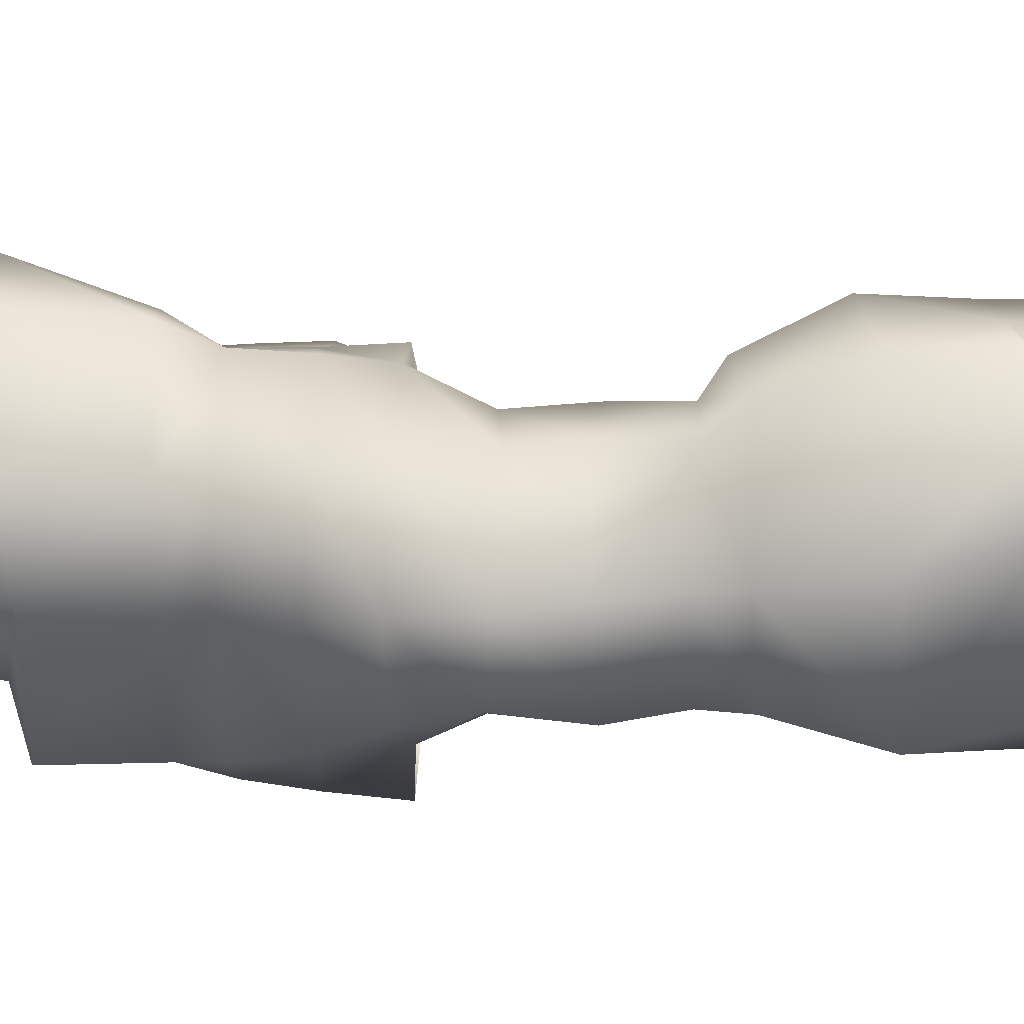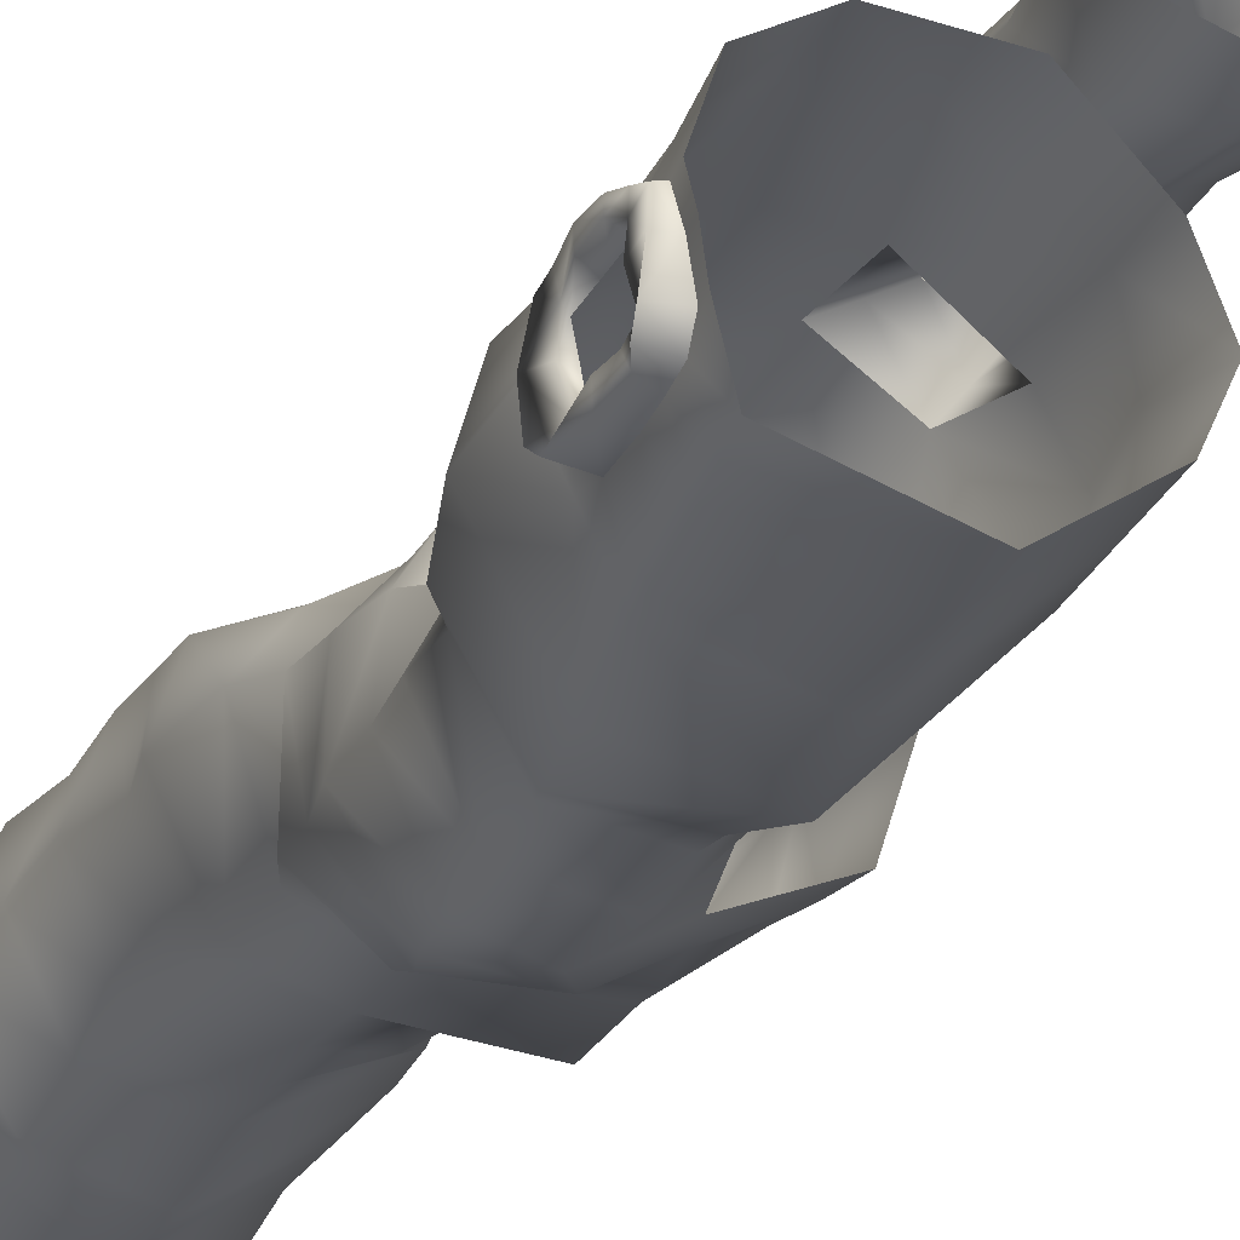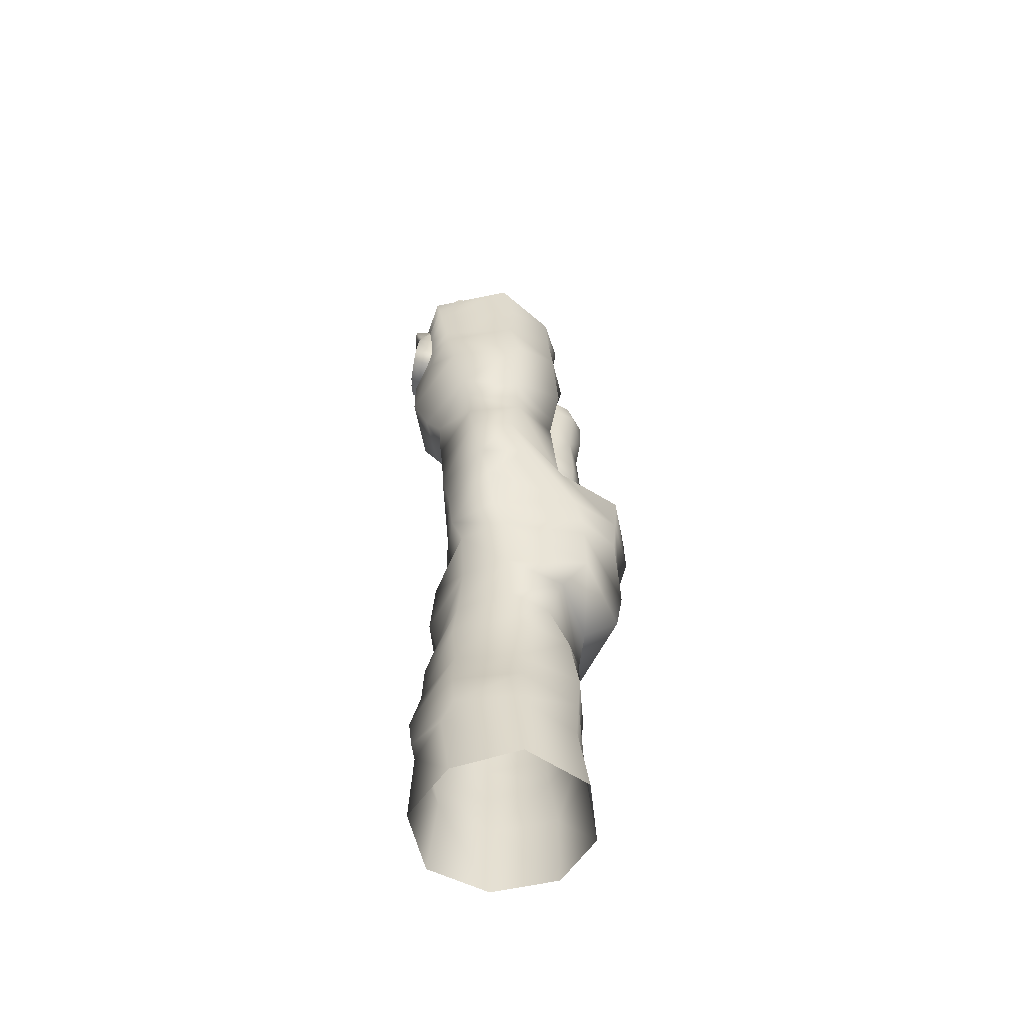
<metadata>
{"format":"obj","ext":"obj","renderer":"f3d","projection":"perspective","resolution":1024,"background":"white","views":[{"elev":-47.0,"azim":90.6,"up":"+Z"},{"elev":-28.6,"azim":154.4,"up":"+Z"},{"elev":-57.2,"azim":174.0,"up":"+Y"}]}
</metadata>
<code>
v 0.1761 0.1023 1.36
v 1.151 0.09243 0.9765
v 1.506 0.07515 -0.05219
v 0.9936 0.06255 -1.006
v -0.03172 0.05957 -1.47
v -1.032 0.07229 -0.9079
v -1.266 0.08954 0.1511
v -0.8288 1.326 0.979
v 0.1435 1.323 1.28
v 1.026 1.304 0.8099
v 1.525 1.386 -0.2659
v 0.9688 1.428 -1.129
v 0.1085 1.25 -1.456
v -0.8858 1.286 -0.8403
v -1.131 1.309 0.05107
v -0.6559 2.662 0.926
v 0.2483 2.671 1.291
v 1.06 2.683 0.7727
v 1.418 2.69 -0.1038
v 0.9663 2.687 -0.9536
v 0.02428 2.6 -1.166
v -0.986 2.65 -0.7219
v -1.139 2.658 0.08404
v -0.6345 3.427 1.034
v 0.2846 3.432 1.097
v 1.09 3.444 0.8125
v 1.39 3.447 -0.03257
v 1.02 3.444 -0.8827
v 0.1133 3.435 -1.278
v -0.8265 3.426 -0.8417
v -1.137 3.423 0.153
v -0.6816 2.057 0.8708
v 0.1962 2.013 1.263
v 1.12 1.825 0.8472
v 1.575 1.9 -0.2068
v 0.9998 1.936 -1.128
v -0.01082 1.88 -1.393
v -0.9362 1.999 -0.784
v -1.087 2.026 0.05758
v 1.131 1.163 -0.9432
v 1.456 1.193 -0.151
v 0.2838 4.108 1.033
v 1.116 4.113 0.7413
v 1.231 4.079 -0.07215
v 0.9551 4.049 -0.892
v 0.1334 4.035 -1.291
v -0.4698 3.87 -1.134
v -1.084 4.805 -1.465
v -1.058 5.668 -1.472
v 0.3122 5.639 -1.555
v 0.1882 4.781 -1.407
v -0.7281 4.666 -1.105
v -0.6318 4.098 0.9728
v -1.121 4.086 0.09044
v -1.213 4.677 -0.1065
v -0.7802 4.694 0.9359
v 0.1597 4.667 1.182
v 1.12 4.621 0.7075
v 1.363 4.605 -0.06979
v 0.9001 4.722 -1.103
v 0.9502 5.601 -1.212
v 1.295 5.587 -0.1068
v 0.8674 5.595 0.4608
v 0.1318 5.606 0.9548
v -0.3685 4.798 1.333
v -1.267 4.791 0.9703
v -1.732 4.802 -0.3142
v -1.863 5.634 -0.2231
v -1.288 5.619 0.9769
v -0.4403 5.585 1.098
v 0.06301 5.985 0.8979
v 0.6819 5.979 0.3177
v 1.129 6.007 -0.1885
v 1.134 5.986 -1.25
v 0.4802 5.967 -1.731
v -1.008 5.979 -1.528
v -1.84 5.999 -0.2434
v -1.262 5.999 0.8446
v -0.03508 6.634 1.021
v 0.6493 6.526 0.353
v 1.114 6.571 -0.2334
v 1.208 6.547 -1.333
v 0.5968 6.506 -1.997
v -0.9254 6.501 -1.549
v -1.972 6.497 -0.3298
v -1.396 6.496 0.9075
v -1.456 7.11 0.9941
v -0.03286 7.072 0.947
v 0.6182 7.1 0.4276
v 1.001 7.065 -0.1964
v 1.327 7.029 -1.343
v 0.7686 6.963 -2.114
v -0.709 7.126 -1.678
v -1.954 7.116 -0.3502
v 0.464 7.135 -0.07249
v 0.2506 7.18 0.2664
v 0.3903 7.557 -0.1985
v 0.8157 7.627 -0.4067
v 1.359 7.669 -1.349
v 0.91 7.617 -2.247
v -0.679 7.55 -1.454
v -0.5742 8.314 -1.585
v -0.5449 8.839 -1.532
v 0.9822 8.754 -2.155
v 0.9615 8.144 -2.198
v 1.4 8.148 -1.303
v 1.451 8.803 -1.394
v 0.7915 8.84 -0.3345
v 0.844 8.239 -0.3767
v 0.3251 8.149 -0.2044
v 0.26 8.832 -0.1665
v -0.3343 8.763 -0.4904
v -0.4056 8.099 -0.5934
v -1.697 7.09 -1.193
v -1.638 6.017 -1.056
v -1.674 6.519 -1.129
v 0.1354 8.748 -2.243
v 0.1062 8.203 -2.339
v 0.2593 7.546 -2.373
v -0.07384 7.005 -2.194
v 0.325 9.159 0.003376
v 0.8819 9.115 -0.1364
v 1.688 9.075 -1.338
v 1.1 9.063 -2.278
v 0.1696 9.111 -2.324
v -0.6006 9.213 -1.562
v -0.3905 9.13 -0.5343
v 0.1344 9.892 0.04993
v 0.9469 9.882 0.06704
v 1.94 9.856 -1.215
v 1.292 9.873 -2.356
v 0.1245 9.915 -2.608
v -0.7113 9.953 -1.623
v -0.5866 10.93 -1.857
v 0.3008 10.77 -2.529
v 1.408 10.69 -2.241
v 1.941 10.64 -1.156
v 0.8912 10.68 0.07002
v 0.1137 10.73 0.00424
v -0.6132 10.74 -0.5583
v -0.5102 11.68 -0.4922
v 0.09178 11.54 0.1198
v 1.089 11.56 0.1324
v 1.565 11.64 -2.205
v 0.3882 11.64 -2.498
v -0.5094 11.64 -1.885
v -0.479 12.38 -1.853
v -0.5344 12.3 -0.556
v 0.1647 12.35 0.06716
v 1.091 12.28 0.1351
v 1.667 12.28 -2.127
v 0.4084 12.36 -2.507
v 1.695 12.22 -0.2352
v 1.569 11.46 -0.3425
v 1.621 10.48 -0.3799
v 1.659 9.699 -0.3628
v 1.442 8.97 -0.6486
v 1.249 8.791 -0.827
v -0.749 12.37 -1.252
v -0.652 11.66 -1.168
v -0.8296 10.89 -1.193
v -0.4947 9.978 -0.4319
v -0.791 10.74 0.03213
v -0.8042 10.21 -0.007359
v -0.3017 10.28 0.1831
v -0.2736 10.74 0.234
v -0.07334 10.79 0.7888
v -0.05936 10.25 0.7013
v -0.3004 10.26 1.192
v -0.3482 10.76 1.225
v -0.8708 10.74 1.31
v -0.8232 10.23 1.321
v -1.263 10.24 1.087
v -1.319 10.69 1.057
v -1.425 10.68 0.6976
v -1.401 10.19 0.7062
v -1.222 10.2 0.2794
v -1.24 10.67 0.2619
v -1.197 11.51 0.2591
v -1.373 11.47 0.6652
v -1.22 11.48 1.054
v -0.9326 11.47 1.311
v -0.4217 11.51 1.264
v -0.1192 11.49 0.8272
v -0.2865 11.5 0.1788
v -0.7712 11.53 0.0516
v -0.799 12.29 -0.0714
v -1.256 12.26 0.1031
v -1.478 12.22 0.6425
v -1.36 12.16 1.072
v -0.342 12.14 1.378
v -0.02402 12.12 0.9086
v -0.1964 12.13 0.1591
v -0.1095 12.83 0.1707
v 0.1454 12.81 0.9586
v -0.3233 12.76 1.516
v -1.47 12.74 1.1
v -1.5 12.78 0.6434
v -1.176 12.78 0.1898
v -0.7272 12.83 0.01758
v -1.061 9.983 0.3357
v -1.211 9.954 0.7255
v -1.016 9.898 1.022
v -0.7276 9.917 1.116
v -0.4562 9.935 1.013
v -0.2477 9.925 0.6493
v -0.511 9.952 0.2795
v -0.7304 10.01 0.1835
v -0.7245 9.865 0.4054
v -0.904 9.865 0.4802
v -0.9976 9.798 0.719
v -0.7665 9.795 0.904
v -0.5641 9.836 0.7753
v -0.5529 9.821 0.5627
v -0.7555 9.796 0.6557
v -0.6495 10.09 -0.2196
v -0.09837 10.09 0.1234
v -0.09465 10.73 0.126
v -0.7021 10.74 -0.2631
v -0.8288 0.0714 0.979
v 1.372 13.85 -0.5786
v 1.394 13.71 -0.3652
v 1.272 13.61 -0.2355
v 0.993 13.64 -0.1116
v 0.7422 13.78 -0.1951
v 0.6735 13.86 -0.4168
v 0.8427 13.87 -0.6789
v 1.099 13.86 -0.7124
v 0.9819 14.04 0.004464
v 0.9349 14.39 0.07138
v 0.9383 14.73 -0.000389
v 0.9006 15.06 0.07057
v 0.8794 15.31 0.07195
v 1.267 14.05 -0.02901
v 1.293 14.41 0.04039
v 1.243 14.73 0.001079
v 1.301 15.1 0.072
v 1.309 15.34 0.08816
v 1.464 14.06 -0.2814
v 1.489 14.4 -0.2437
v 1.464 14.75 -0.2726
v 1.517 15.13 -0.2596
v 1.566 15.34 -0.2477
v 1.457 14.07 -0.5949
v 1.462 14.39 -0.595
v 1.42 14.77 -0.5575
v 1.498 15.14 -0.5936
v 1.485 15.34 -0.5643
v 1.146 14.08 -0.8266
v 1.166 14.42 -0.8107
v 1.14 14.74 -0.7574
v 1.184 15.12 -0.8035
v 1.194 15.35 -0.8172
v 0.799 14.08 -0.7671
v 0.8563 14.44 -0.7152
v 0.8554 14.77 -0.6828
v 0.8299 15.12 -0.7511
v 0.8526 15.33 -0.7333
v 0.6262 14.09 -0.4755
v 0.7406 14.45 -0.4541
v 0.6833 14.77 -0.4453
v 0.5907 15.06 -0.458
v 0.6389 15.31 -0.4322
v 0.7009 14.09 -0.1571
v 0.7318 14.4 -0.1456
v 0.7412 14.75 -0.156
v 0.6375 15.03 -0.1341
v 0.6469 15.3 -0.1448
v 1.429 14.01 -0.2889
v 1.381 14.04 -0.5693
v 1.095 13.99 -0.7466
v -1.074 11.84 1.251
v -1.078 11.83 1.344
v -1.097 12.07 1.456
v -1.117 12.06 1.316
v -1.091 12.27 1.537
v -1.102 12.32 1.384
v -1.043 12.4 1.583
v -1.05 12.49 1.465
v -0.9637 12.46 1.628
v -0.9535 12.53 1.578
v -0.6367 12.47 1.681
v -0.6127 12.53 1.579
v -0.5456 12.34 1.631
v -0.5062 12.38 1.502
v -0.5003 12.13 1.535
v -0.4775 12.18 1.418
v -0.5322 11.81 1.469
v -0.4759 11.83 1.332
v -0.9767 11.91 1.396
v -1.013 12.12 1.509
v -1.024 12.26 1.535
v -1 12.37 1.558
v -0.9451 12.38 1.609
v -0.9658 11.79 1.402
v -0.9181 11.89 1.435
v -0.7043 11.78 1.463
v -0.7389 11.88 1.474
v -0.6402 11.89 1.484
v -0.6282 12.13 1.548
v -0.6231 12.28 1.599
v -0.6581 12.37 1.64
v -0.6371 12.29 1.469
v -0.6311 12.18 1.432
v -0.6804 12.38 1.516
v -0.6265 11.95 1.381
v -0.9475 12.15 1.449
v -0.9594 11.94 1.38
v -0.9689 12.3 1.488
v -0.9023 11.91 1.406
v -0.7417 11.94 1.393
v -0.9524 12.37 1.53
v -0.9305 12.37 1.542
v -0.7867 12.53 1.586
v -0.8037 12.47 1.666
v -0.8052 12.37 1.626
v -0.8079 12.39 1.531
v -0.9482 11.79 1.316
v -0.7153 11.78 1.377
v -1.307 11.9 1.065
v -1.406 12.41 1.084
v -0.689 11.49 1.288
v -0.3827 11.82 1.32
v -0.3341 12.4 1.48
v -0.9229 12.74 1.592
v -0.7234 12.75 1.563
v 1.964 11.44 -1.551
v 1.792 11.43 -1.525
v 1.803 11.08 -1.512
v 1.886 11.07 -1.555
v 1.954 11.71 -1.569
v 1.779 11.74 -1.532
v 1.787 11.83 -1.473
v 1.947 11.88 -1.492
v 2.001 11.88 -1.015
v 1.887 11.83 -1.053
v 2.038 11.72 -0.9298
v 1.897 11.73 -1.001
v 2.044 11.43 -0.9731
v 1.893 11.49 -1.015
v 1.953 11.1 -0.9842
v 1.892 11.07 -1.039
v 1.995 10.91 -0.8697
v 2.025 10.88 -1.631
v 1.841 11.08 -1.309
v 1.966 11.07 -1.283
v 2.048 10.85 -1.253
v 1.962 11.45 -1.758
v 2.01 11.02 -1.754
v 1.727 11.44 -1.777
v 1.695 10.99 -1.763
v 1.911 11.72 -1.679
v 1.762 11.75 -1.772
v 2.012 11.92 -1.67
v 1.756 11.95 -1.697
v 1.778 12.1 -1.524
v 2.039 12.05 -1.528
v 1.992 12.07 -0.9376
v 2.014 11.92 -0.8802
v 2.034 11.71 -0.8035
v 1.869 11.95 -0.8333
v 1.846 11.74 -0.7565
v 1.893 12.07 -0.9085
v 1.845 11.86 -1.228
v 2.013 11.86 -1.237
v 2.016 12.09 -1.198
v 1.84 12.11 -1.187
v 1.99 11.1 -0.8158
v 2.038 11.41 -0.7843
v 1.792 11.04 -0.7164
v 1.842 11.42 -0.7248
v 1.833 10.88 -0.8673
v 1.821 10.81 -1.293
v 1.752 10.81 -1.622
v 1.777 10.56 -0.759
v 1.686 10.66 -1.676
v 1.451 10.95 -2.231
v 1.618 11.97 -2.165
v 1.623 11.79 -0.2966
v 1.805 12.26 -1.535
v 1.862 12.28 -1.182
v 1.91 12.24 -0.8868
v -0.9027 5.879 1.237
v -1.095 5.698 1.11
v -0.09855 5.706 1.215
v -0.3149 5.887 1.268
v -0.08675 6.068 1.233
v -0.2961 6.075 1.261
v -0.08911 6.592 1.257
v -0.2563 6.587 1.25
v -1.133 6.018 1.156
v -0.8907 6.106 1.245
v -0.9009 6.512 1.218
v -1.107 6.498 1.169
v -0.8679 6.689 1.186
v -1.014 6.792 1.184
v -0.7546 6.697 1.221
v -0.8618 6.945 1.221
v -0.1505 6.856 1.174
v -0.2515 6.716 1.241
v -0.3464 6.727 1.276
v -0.2948 6.918 1.261
v -0.5805 6.704 1.25
v -0.5952 6.933 1.26
v -0.8097 6.612 1.047
v -0.766 6.678 1.046
v -0.5787 6.679 1.088
v -0.3891 6.675 1.119
v -0.3374 6.575 1.093
v -0.3726 6.642 1.094
v -0.815 6.5 1.063
v -0.8014 6.097 1.089
v -0.8184 5.941 1.062
v -0.5886 5.646 1.167
v -0.5999 5.9 1.253
v -0.5893 5.951 1.092
v -0.3546 5.939 1.118
v -0.3476 6.055 1.073
v -1.148 6.017 0.9811
v -1.095 5.685 0.9503
v -1.13 6.5 1.02
v -1.037 6.833 1.042
v -0.9059 6.975 1.057
v -0.583 6.99 1.107
v -0.2722 6.974 1.135
v -0.1395 6.856 1.075
v -0.0358 6.568 1.101
v -0.03817 6.08 1.1
v -0.0552 5.714 1.081
v -0.5876 5.641 1.012
v -0.583 7.129 1.107
v -0.9059 7.114 1.057
v -0.2722 7.112 1.135
v -0.3398 7.688 -0.6377
g Mesh
f 15 14 6 7
f 32 8 9 33
f 17 16 32 33
f 18 17 33 34
f 19 18 34 35
f 20 19 35 36
f 21 20 36 37
f 22 21 37 38
f 39 32 16 23
f 39 15 8 32
f 23 22 38 39
f 38 14 15 39
f 11 12 36 35
f 34 33 9 10
f 10 2 3 41
f 10 9 1 2
f 10 11 35 34
f 41 11 10
f 37 36 12 13
f 13 12 40
f 5 6 14 13
f 13 14 38 37
f 40 4 5 13
f 41 3 4 40
f 40 12 11 41
f 30 29 21 22
f 20 21 29 28
f 19 20 28 27
f 18 19 27 26
f 17 18 26 25
f 48 51 52
f 52 51 46 47
f 47 46 29 30
f 31 30 22 23
f 54 47 30 31
f 54 55 52 47
f 16 17 25 24
f 24 31 23 16
f 56 55 54 53
f 53 54 31 24
f 53 24 25 42
f 42 25 26 43
f 44 43 26 27
f 45 44 27 28
f 45 46 51 60
f 28 29 46 45
f 55 56 66 67
f 48 52 55 67
f 50 51 48 49
f 49 48 67 68
f 69 68 67 66
f 65 66 56 57
f 57 56 53 42
f 58 57 42 43
f 63 64 57 58
f 59 58 43 44
f 62 63 58 59
f 44 45 60 59
f 62 59 60 61
f 61 60 51 50
f 70 69 66 65
f 70 65 57 64
f 98 99 106 109
f 97 98 109 110
f 90 98 97 95
f 72 71 64 63
f 80 79 71 72
f 73 72 63 62
f 73 62 61
f 90 89 80 81
f 81 80 72 73
f 95 96 89 90
f 74 73 61
f 82 81 73 74
f 91 90 81 82
f 99 98 90 91
f 74 61 50 75
f 83 82 74 75
f 79 80 89 88
f 76 75 50 49
f 77 68 69 78
f 77 78 86 85
f 85 86 87 94
f 116 115 77 85
f 114 116 85 94
f 105 106 99 100
f 101 102 118 119
f 118 105 100 119
f 100 99 91 92
f 92 91 82 83
f 84 83 75 76
f 120 92 83 84
f 116 114 93 84
f 84 93 120
f 84 76 115 116
f 119 100 92 120
f 93 101 119 120
f 113 110 111 112
f 103 102 113 112
f 118 102 103 117
f 104 105 118 117
f 125 124 104 117
f 126 125 117 103
f 124 125 132 131
f 136 131 132 135
f 145 144 377 135
f 152 151 378
f 150 149 142 143
f 143 154 379 150
f 155 154 143 138
f 376 131 136
f 155 138 129 156
f 130 137 375 156
f 123 124 131 130
f 156 129 122 157
f 123 130 156 157
f 122 121 111 108
f 107 106 105 104
f 123 157 158 107
f 107 104 124 123
f 111 110 109 108
f 158 157 122 108
f 141 142 149 148
f 147 152 145 146
f 159 147 146 160
f 141 148 159 160
f 146 145 135 134
f 161 160 146 134
f 134 135 132 133
f 133 132 125 126
f 127 126 103 112
f 162 133 126 127
f 127 112 111 121
f 127 121 128 162
f 121 122 129 128
f 162 161 134 133
f 195 196 324
f 174 171 182 181
f 189 320 190
f 175 174 181 180
f 179 180 189 188
f 188 189 198 199
f 175 180 179 178
f 185 184 167 166
f 163 178 179 186
f 183 322 170
f 323 184 192 191
f 170 167 184 183
f 166 163 186 185
f 193 185 186 187
f 187 186 179 188
f 187 188 199 200
f 187 200 194 193
f 194 195 192 193
f 193 192 184 185
f 128 129 138 139
f 139 138 143 142
f 321 189 190
f 140 161 162
f 140 141 160 161
f 215 214 213
f 215 213 212
f 215 212 211
f 215 211 210
f 177 178 163 164
f 176 175 178 177
f 176 177 201 202
f 202 201 210 211
f 173 174 175 176
f 173 176 202 203
f 203 202 211
f 172 171 174 173
f 172 173 203 204
f 204 203 211 212
f 169 170 171 172
f 169 172 204 205
f 205 204 212 213
f 168 167 170 169
f 168 169 205 206
f 206 205 213 214
f 210 201 208 209
f 215 210 209
f 214 215 209
f 209 208 207
f 208 201 177 164
f 207 208 164 165
f 165 166 167 168
f 165 168 206 207
f 207 206 214 209
f 139 142 141 140
f 216 217 165 164
f 217 218 166 165
f 218 219 163 166
f 219 216 164 163
f 162 128 217 216
f 128 139 218 217
f 139 140 219 218
f 140 162 216 219
f 109 106 158 108
f 106 107 158
f 49 68 115 76
f 68 77 115
f 9 8 220 1
f 8 15 7 220
f 262 263 258 257
f 257 258 253 252
f 252 253 248 247
f 247 248 243 242
f 246 247 242 241
f 246 245 250 251
f 256 257 252 251
f 251 252 247 246
f 255 256 251 250
f 256 255 260 261
f 261 262 257 256
f 261 260 265 266
f 262 261 266 267
f 267 268 263 262
f 266 265 230 231
f 267 266 231 232
f 232 231 236 237
f 232 233 268 267
f 237 238 233 232
f 237 236 241 242
f 242 243 238 237
f 240 241 236 235
f 235 236 231 230
f 245 246 241 240
f 225 224 229 264
f 229 230 265 264
f 226 225 264 259
f 264 265 260 259
f 259 260 255 254
f 244 245 240 239
f 249 250 245 244
f 254 255 250 249
f 227 226 259 254
f 244 239 269 270
f 271 249 244 270
f 221 228 271 270
f 271 228 227 254
f 254 249 271
f 239 240 235 234
f 234 235 230 229
f 234 229 224 223
f 269 239 234
f 234 223 222 269
f 269 222 221 270
f 272 273 274 275
f 274 276 277 275
f 277 276 278 279
f 278 280 281 279
f 283 314 315 282
f 285 283 282 284
f 287 285 284 286
f 286 288 289 287
f 274 273 290 291
f 291 292 276 274
f 292 293 278 276
f 293 294 280 278
f 273 295 296 290
f 298 296 295 297
f 299 298 297 288
f 288 286 300 299
f 301 300 286 284
f 302 301 284 282
f 300 301 303 304
f 305 303 301 302
f 299 300 304 306
f 308 307 291 290
f 292 291 307 309
f 310 308 290 296
f 311 310 296 298
f 299 306 311 298
f 309 312 293 292
f 313 294 293 312
f 316 317 305 302
f 315 316 302 282
f 315 314 281 280
f 294 316 315 280
f 313 317 316 294
f 295 273 272 318
f 297 295 318 319
f 288 297 319 289
f 180 181 320 189
f 197 198 189 321
f 170 322 182 171
f 183 184 323
f 195 324 191 192
f 272 275 320 181
f 190 320 275 277
f 277 279 321 190
f 181 182 318 272
f 182 322 319 318
f 289 319 322 183
f 287 289 323 191
f 285 287 191 324
f 324 196 283 285
f 323 289 183
f 279 281 325 197
f 314 283 196 326
f 281 314 326 325
f 321 279 197
f 327 328 329 330
f 327 331 332 328
f 334 333 332 331
f 336 364 365 335
f 335 337 338 336
f 340 338 337 339
f 339 341 342 340
f 329 345 346 330
f 330 346 347 344
f 346 345 342 341
f 347 346 341 343
f 349 348 327 330
f 351 350 348 349
f 348 352 331 327
f 350 353 352 348
f 334 331 352 354
f 355 354 352 353
f 355 356 357 354
f 335 365 366 358
f 354 357 334
f 337 335 359 360
f 360 359 361 362
f 359 358 363 361
f 335 358 359
f 358 366 367 363
f 365 364 333 334
f 366 365 334 357
f 367 366 357 356
f 369 368 341 339
f 371 370 368 369
f 372 343 368 370
f 347 343 372 373
f 373 374 344 347
f 344 374 351 349
f 330 344 349
f 343 341 368
f 337 360 369 339
f 360 362 371 369
f 156 375 155
f 130 131 376 137
f 135 377 136
f 152 378 144 145
f 150 379 153
f 362 361 153 379
f 379 154 371 362
f 154 155 370 371
f 155 375 372 370
f 373 372 375 137
f 137 376 374 373
f 351 374 376 136
f 377 144 350 351
f 353 350 144 378
f 378 151 355 353
f 136 377 351
f 367 356 380 381
f 363 367 381 382
f 153 361 363 382
f 355 151 380 356
f 383 384 414 415
f 385 387 388 386
f 388 387 389 390
f 394 391 392 393
f 392 391 384 383
f 393 395 396 394
f 396 395 397 398
f 389 399 400 390
f 402 401 400 399
f 398 397 403 404
f 403 401 402 404
f 395 405 406 397
f 401 403 407 408
f 388 390 409 418
f 400 410 409 390
f 401 408 410 400
f 406 407 403 397
f 393 411 405 395
f 412 411 393 392
f 413 412 392 383
f 415 414 385 386
f 416 413 383 415
f 415 386 417 416
f 386 388 418 417
f 384 391 419 420
f 421 419 391 394
f 422 421 394 396
f 396 398 423 422
f 424 423 398 404
f 425 424 404 402
f 426 425 402 399
f 427 426 399 389
f 428 427 389 387
f 387 385 429 428
f 385 414 430 429
f 420 430 414 384
f 79 88 426 427
f 71 79 427 428
f 64 71 428 429
f 70 64 429 430
f 69 70 430 420
f 78 69 420 419
f 86 78 419 421
f 87 86 421 422
f 423 424 431 432
f 424 425 433 431
f 87 422 423 432
f 426 88 433 425
f 102 101 434 113

</code>
